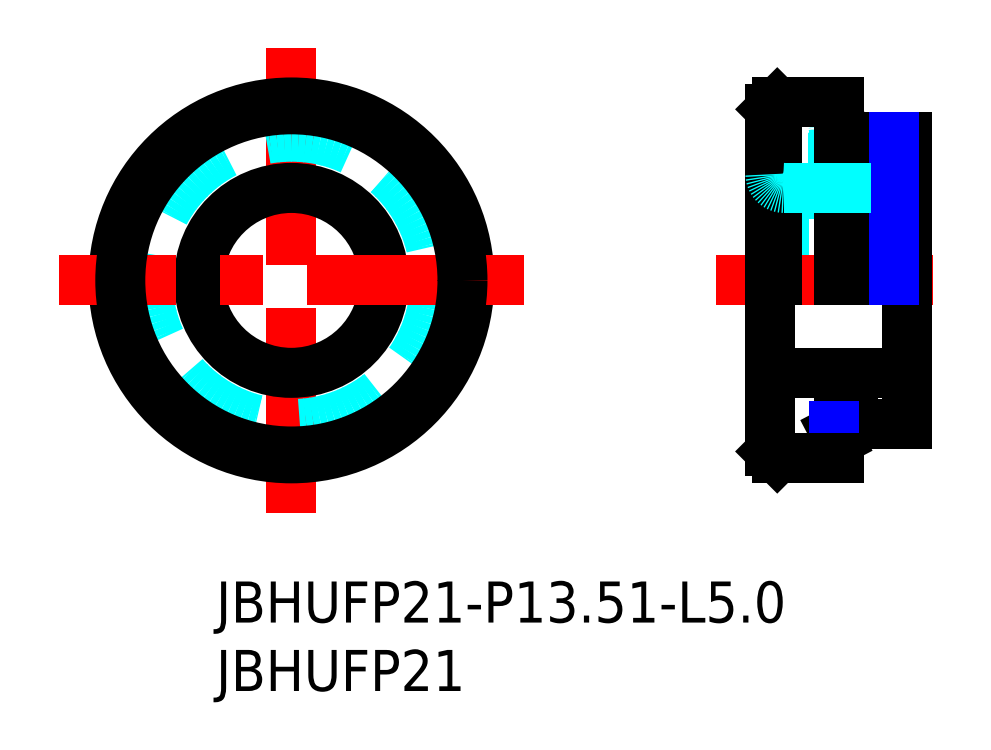
<metadata>
{"format":"dxf","ext":"dxf","renderer":"ezdxf+matplotlib","layout":"modelspace","background":"white","min_lineweight":24,"dpi":150}
</metadata>
<code>
0
SECTION
2
ENTITIES
0
INSERT
8
MSM_CONTINUOUS
2
*U16
10
0
20
0
30
0
0
INSERT
8
MSM_CONTINUOUS
2
*U17
10
0
20
0
30
0
0
LINE
8
MSM_CENTER
10
5.5
20
39
30
0
11
5.5
21
5
31
0
0
CIRCLE
8
MSM_CONTINUOUS
10
5.5
20
22
30
0
40
13
0
CIRCLE
8
MSM_DASHED
10
5.5
20
22
30
0
40
10.5
0
CIRCLE
8
MSM_CONTINUOUS
10
5.5
20
22
30
0
40
6.755
0
LINE
8
MSM_CENTER
10
22.5
20
22
30
0
11
-11.5
21
22
31
0
0
LINE
8
AM_0
10
45.5
20
9
30
0
11
45.5
21
10.33
31
0
0
LINE
8
AM_0
10
46.6
20
11.5
30
0
11
50.5
21
11.5
31
0
0
LINE
8
AM_0
10
45.5
20
11.6
30
0
11
46.5
21
11.6
31
0
0
ARC
8
AM_0
10
45.5
20
11.2
30
0
40
0.4
50
180
51
207.5
0
ARC
8
AM_0
10
45.5
20
11.2
30
0
40
0.4
50
90
51
180
0
LINE
8
AM_0
10
46.5
20
11.6
30
0
11
46.6
21
11.5
31
0
0
LINE
8
AM_0
10
45.5
20
11.6
30
0
11
45.5
21
10.33
31
0
0
LINE
8
AM_0
10
45.5
20
10.33
30
0
11
45.15
21
11.02
31
0
0
LINE
8
MSM_NARROW
10
45.15
20
11.02
30
0
11
45.15
21
11.38
31
0
0
LINE
8
AM_0
10
41
20
9
30
0
11
45.5
21
9
31
0
0
LINE
8
AM_0
10
40.5
20
9.5
30
0
11
41
21
9
31
0
0
LINE
8
MSM_DASHED
10
41.5
20
28.75
30
0
11
41.5
21
22
31
0
0
LINE
8
MSM_DASHED
10
45.1
20
32.8
30
0
11
45.1
21
22
31
0
0
ARC
8
MSM_DASHED
10
45.5
20
32.8
30
0
40
0.4
50
152.5
51
270
0
LINE
8
MSM_DASHED
10
45.5
20
33.67
30
0
11
45.15
21
32.98
31
0
0
LINE
8
MSM_DASHED
10
45.15
20
32.98
30
0
11
45.15
21
22
31
0
0
LINE
8
MSM_CENTER
10
36.5
20
22
30
0
11
54.5
21
22
31
0
0
LINE
8
AM_0
10
46.5
20
32.4
30
0
11
45.5
21
32.4
31
0
0
LINE
8
AM_0
10
50.5
20
32.5
30
0
11
46.6
21
32.5
31
0
0
LINE
8
AM_0
10
50.5
20
32.5
30
0
11
50.5
21
11.5
31
0
0
LINE
8
AM_0
10
46.6
20
32.5
30
0
11
46.5
21
32.4
31
0
0
LINE
8
AM_0
10
46.6
20
32.5
30
0
11
46.6
21
22
31
0
0
LINE
8
AM_0
10
46.5
20
32.4
30
0
11
46.5
21
22
31
0
0
LINE
8
AM_0
10
41
20
35
30
0
11
40.5
21
34.5
31
0
0
LINE
8
AM_0
10
40.5
20
34.5
30
0
11
40.5
21
9.5
31
0
0
LINE
8
AM_0
10
45.5
20
35
30
0
11
41
21
35
31
0
0
LINE
8
AM_0
10
45.5
20
35
30
0
11
45.5
21
22
31
0
0
LINE
8
AM_0
10
41
20
35
30
0
11
41
21
22
31
0
0
LINE
8
MSM_NARROW
10
49.5
20
32.5
30
0
11
49.5
21
22
31
0
0
CIRCLE
8
MSM_CONTINUOUS
10
5.5
20
22
30
0
40
12.5
0
LINE
8
MSM_DASHED
10
41.5
20
28.75
30
0
11
50.5
21
28.75
31
0
0
ARC
8
MSM_DASHED
10
41.5
20
29.75
30
0
40
1
50
180
51
270
0
LINE
8
MSM_CONTINUOUS
10
41.5
20
15.24
30
0
11
50.5
21
15.24
31
0
0
ARC
8
MSM_CONTINUOUS
10
41.5
20
14.24
30
0
40
1
50
90
51
180
0
ENDSEC
0
EOF

</code>
